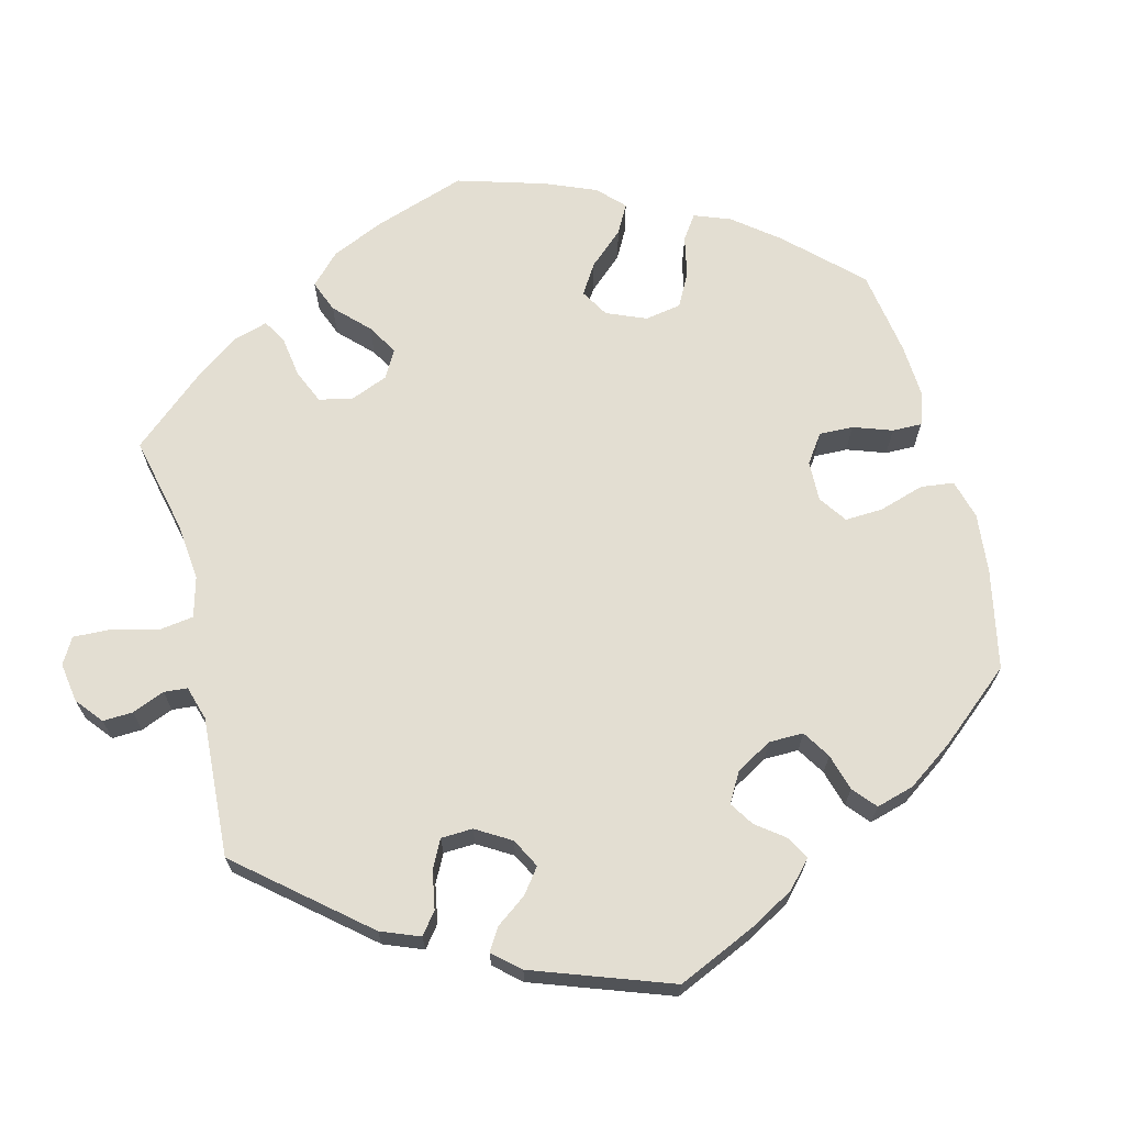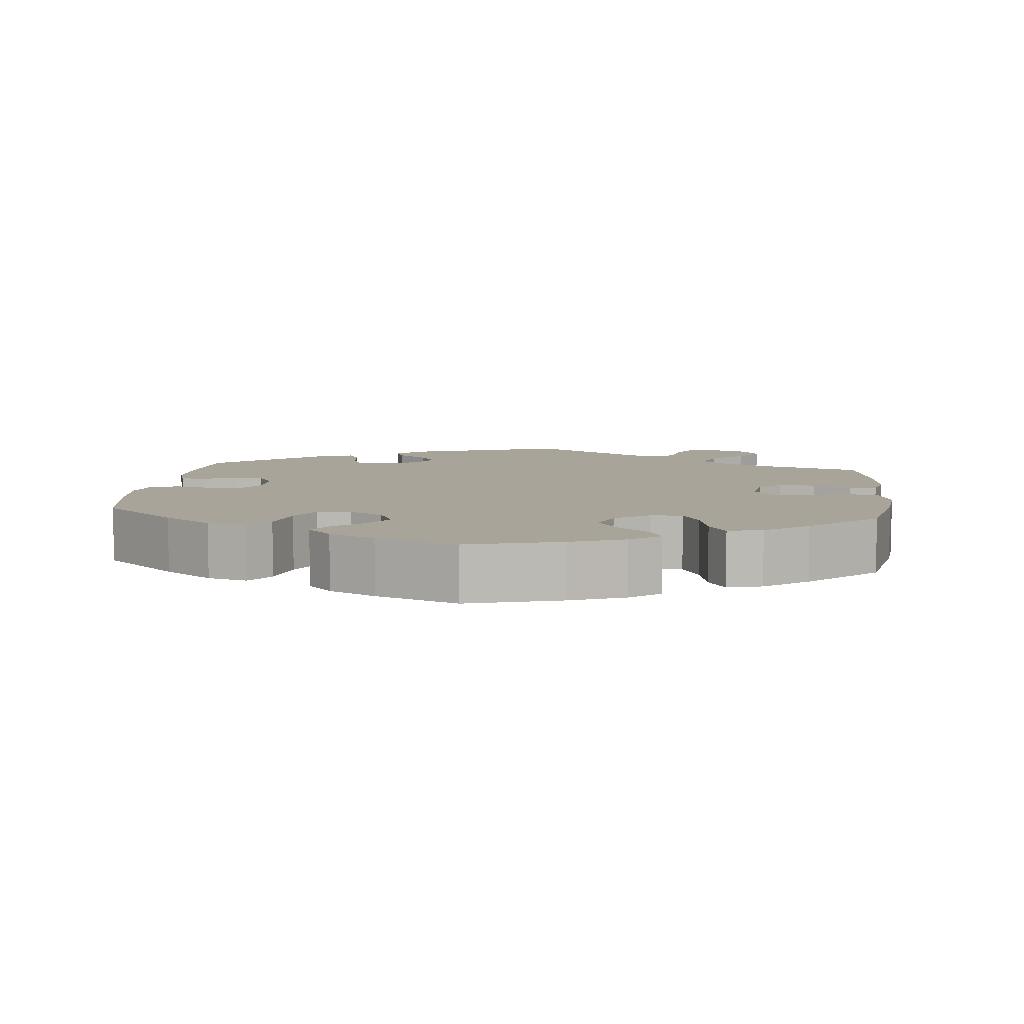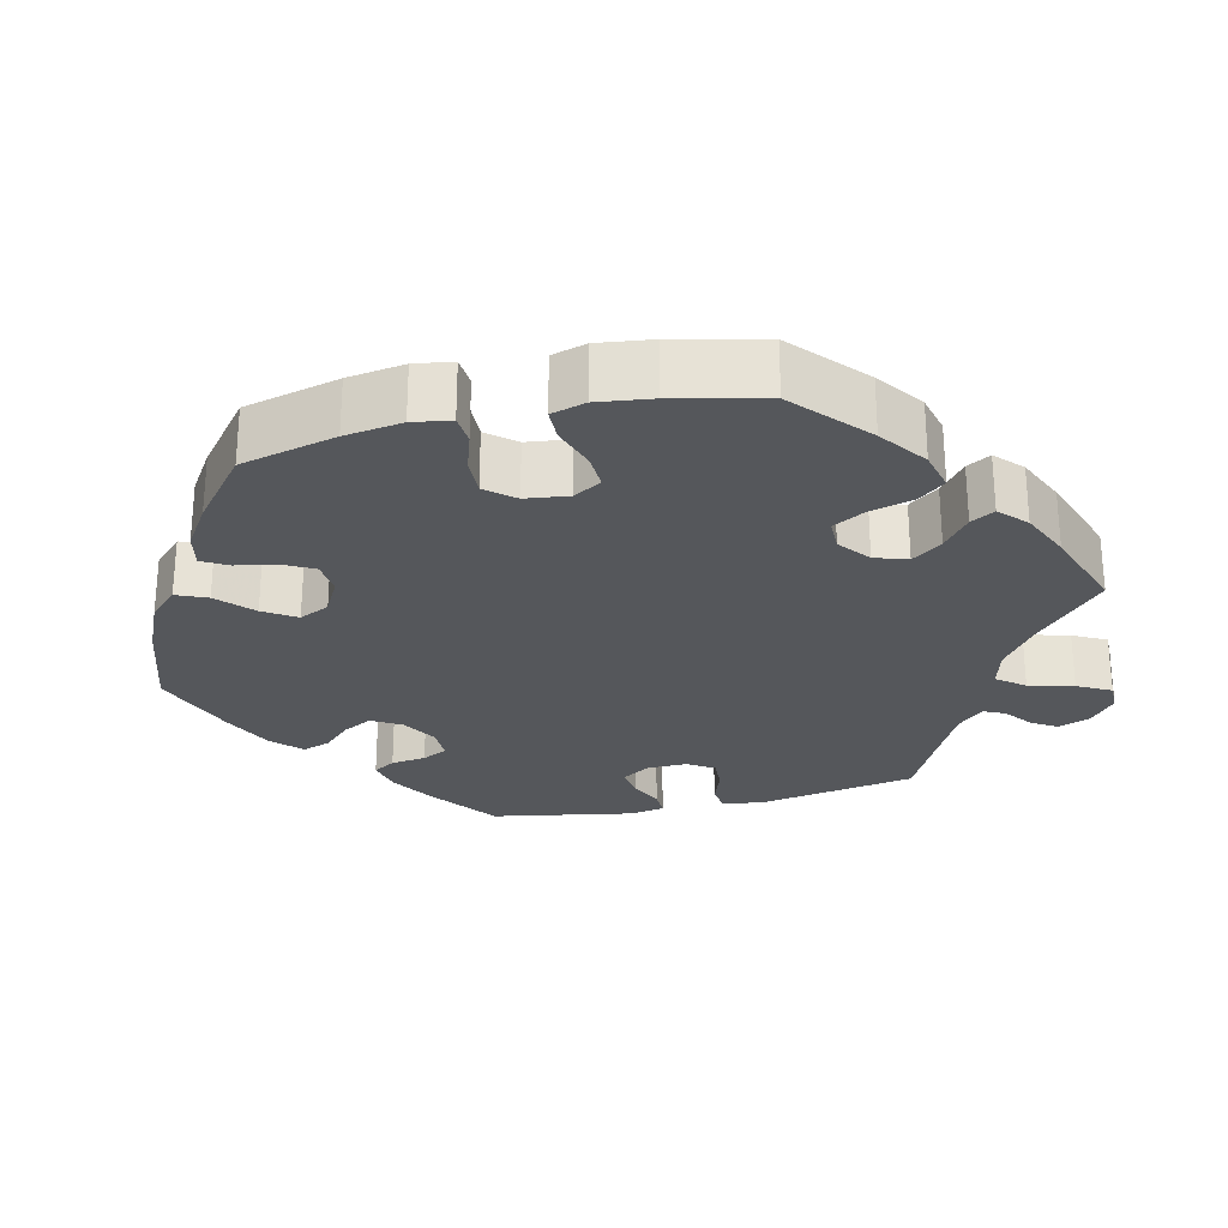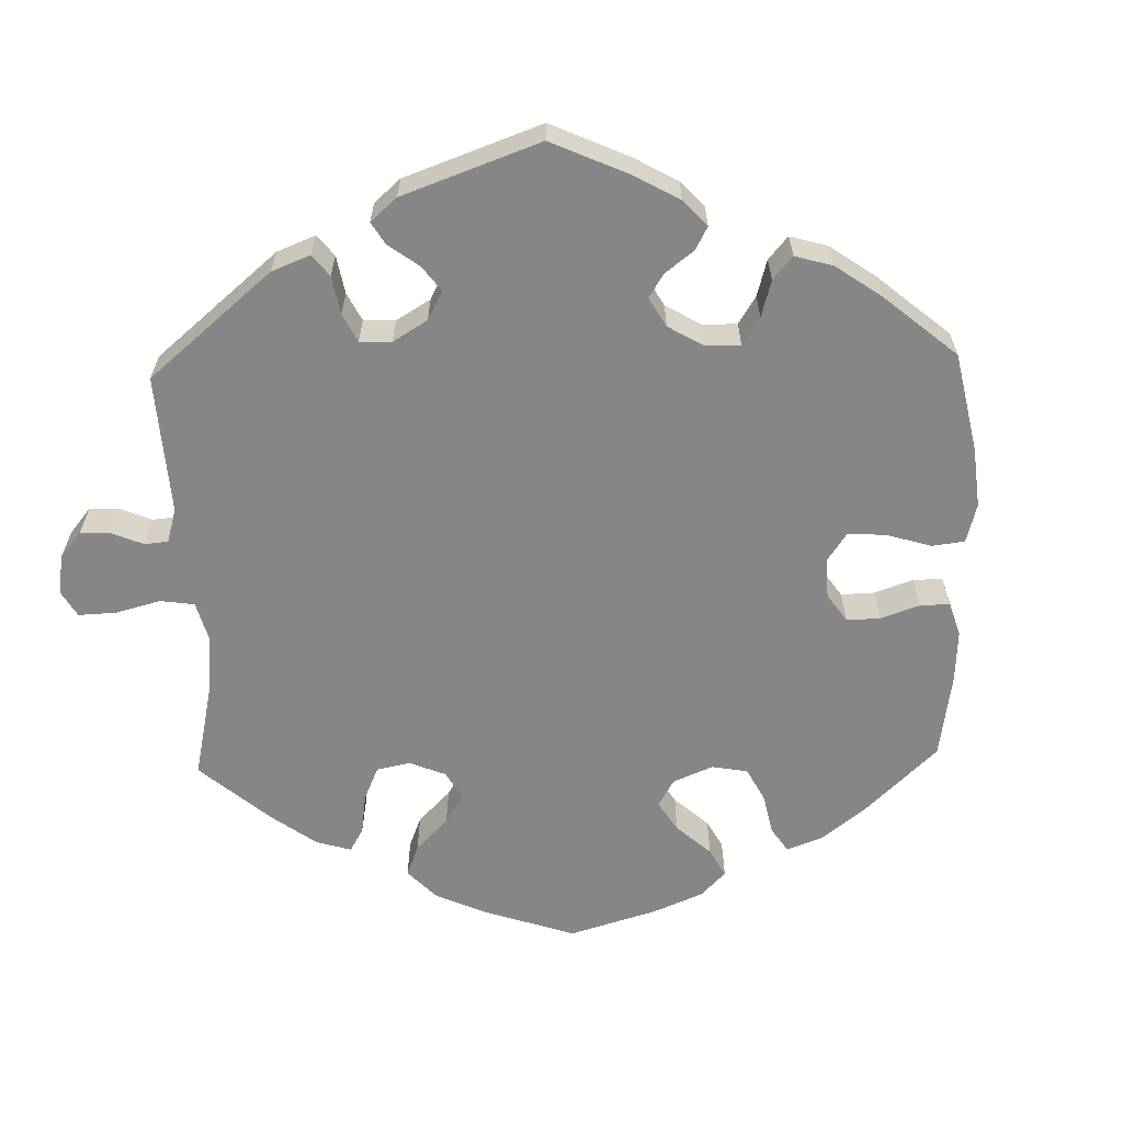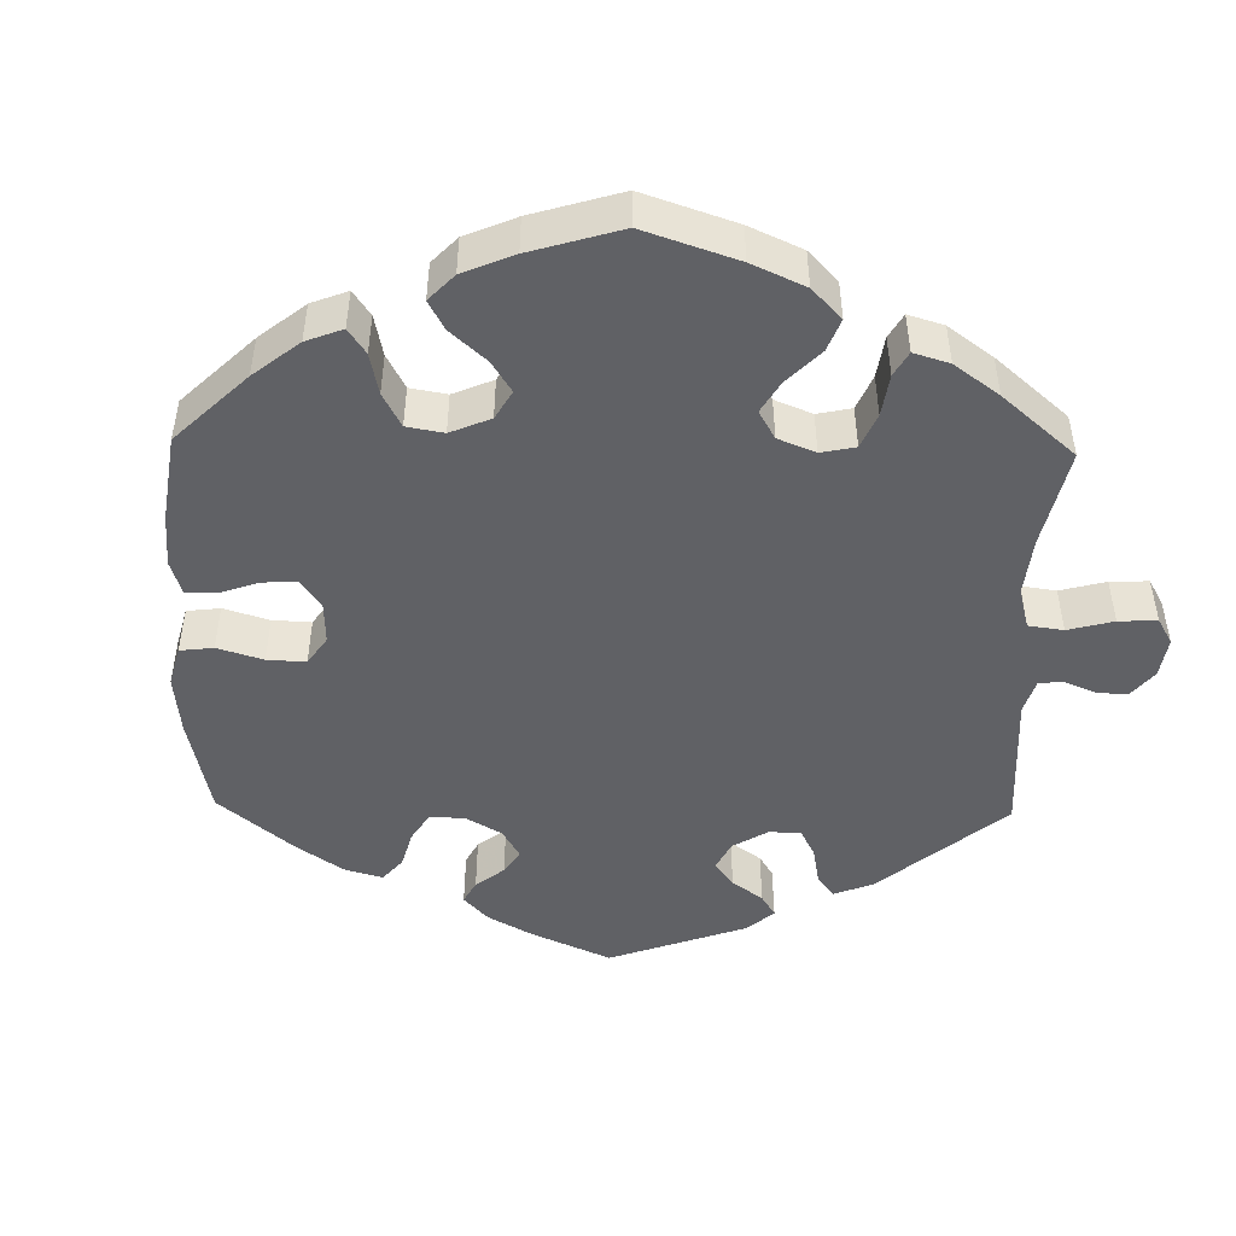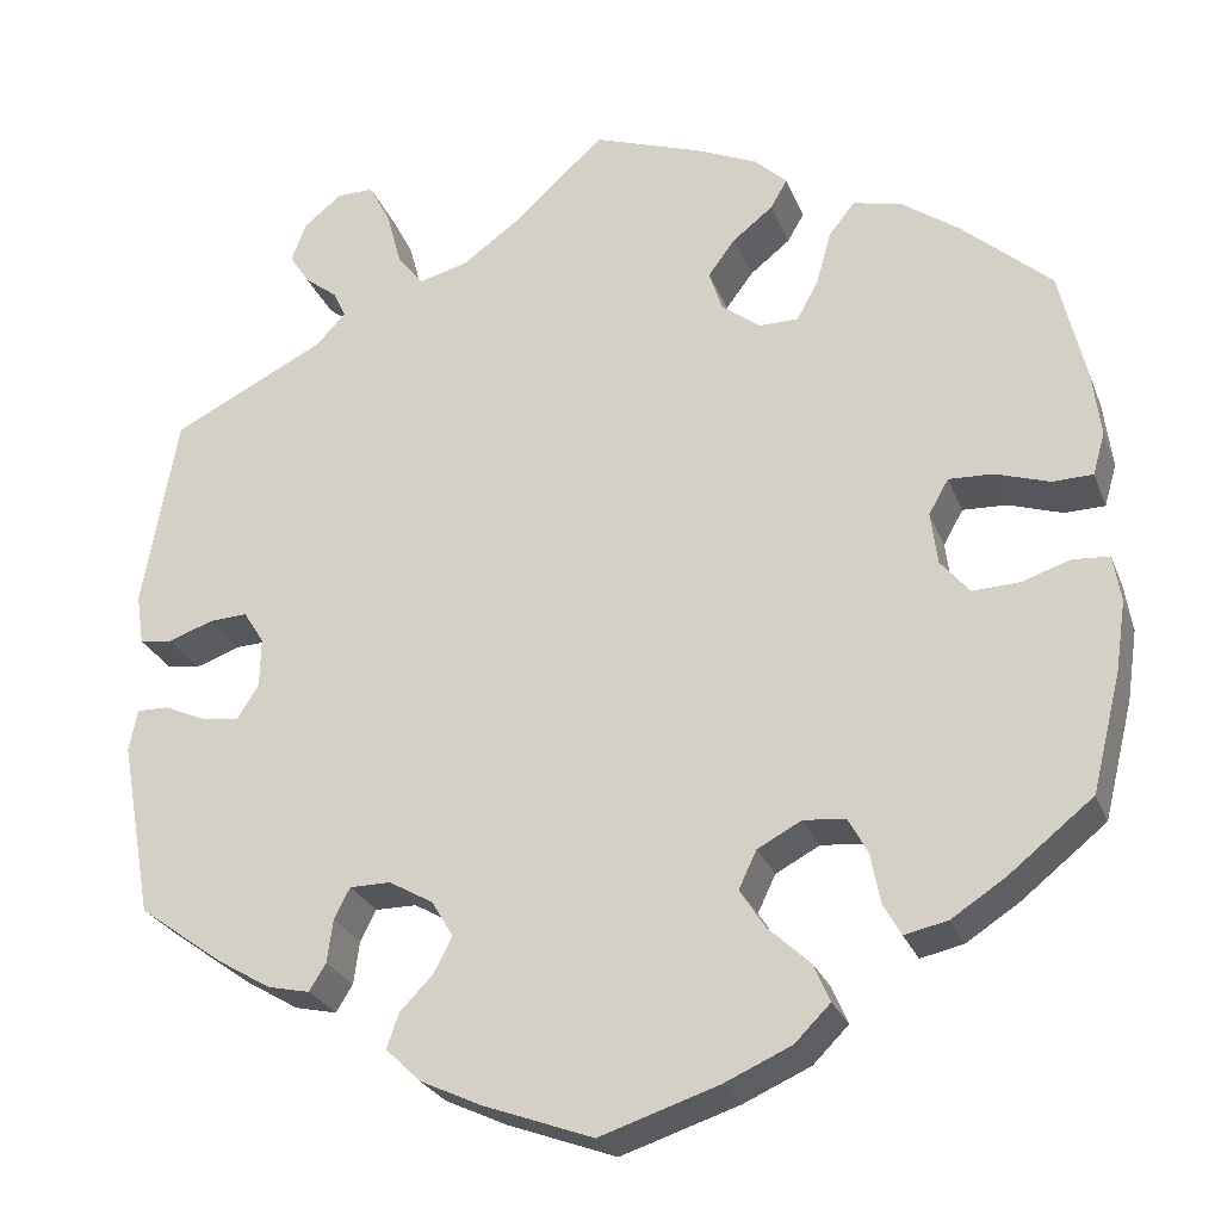
<metadata>
{"format":"obj","ext":"obj","renderer":"f3d","projection":"perspective","resolution":1024,"background":"white","views":[{"elev":67.7,"azim":105.6,"up":"+Y"},{"elev":7.3,"azim":-114.0,"up":"+Y"},{"elev":-26.6,"azim":-76.7,"up":"+Y"},{"elev":-62.2,"azim":121.7,"up":"+Y"},{"elev":-47.7,"azim":-61.3,"up":"+Y"},{"elev":-26.2,"azim":-161.7,"up":"+Z"}]}
</metadata>
<code>
v 0.096 0.07 0.49
v 0.158 0.07 0.445
v 0.211 0.07 0.431
v 0.239 0.07 0.467
v 0.255 0.07 0.526
v 0.278 0.07 0.57
v 0.317 0.07 0.57
v 0.358 0.07 0.537
v 0.374 0.07 0.495
v 0.353 0.07 0.462
v 0.317 0.07 0.434
v 0.304 0.07 0.406
v 0.336 0.07 0.372
v 0.5 0.07 0.29
v 0.537 0.07 0.082
v 0.529 0.07 0.028
v 0.494 0.07 0.023
v 0.446 0.07 0.04
v 0.405 0.07 0.042
v 0.383 0.07 0.007
v 0.384 0.07 -0.046
v 0.407 0.07 -0.082
v 0.447 0.07 -0.077
v 0.492 0.07 -0.057
v 0.526 0.07 -0.056
v 0.535 0.07 -0.101
v 0.501 0.07 -0.289
v 0.41 0.07 -0.355
v 0.353 0.07 -0.389
v 0.308 0.07 -0.399
v 0.29 0.07 -0.37
v 0.284 0.07 -0.324
v 0.267 0.07 -0.291
v 0.223 0.07 -0.291
v 0.176 0.07 -0.318
v 0.153 0.07 -0.357
v 0.173 0.07 -0.395
v 0.208 0.07 -0.431
v 0.221 0.07 -0.468
v 0.184 0.07 -0.504
v 0.118 0.07 -0.535
v 0.001 0.07 -0.578
v -0.125 0.07 -0.537
v -0.197 0.07 -0.505
v -0.235 0.07 -0.467
v -0.218 0.07 -0.427
v -0.173 0.07 -0.385
v -0.146 0.07 -0.343
v -0.165 0.07 -0.303
v -0.212 0.07 -0.278
v -0.257 0.07 -0.282
v -0.278 0.07 -0.321
v -0.288 0.07 -0.374
v -0.307 0.07 -0.408
v -0.353 0.07 -0.398
v -0.41 0.07 -0.361
v -0.5 0.07 -0.289
v -0.531 0.07 -0.164
v -0.542 0.07 -0.089
v -0.534 0.07 -0.039
v -0.495 0.07 -0.036
v -0.443 0.07 -0.053
v -0.393 0.07 -0.055
v -0.362 0.07 -0.018
v -0.355 0.07 0.038
v -0.376 0.07 0.075
v -0.423 0.07 0.073
v -0.481 0.07 0.054
v -0.524 0.07 0.055
v -0.537 0.07 0.1
v -0.528 0.07 0.171
v -0.5 0.07 0.289
v -0.405 0.07 0.373
v -0.344 0.07 0.417
v -0.291 0.07 0.43
v -0.263 0.07 0.395
v -0.247 0.07 0.337
v -0.224 0.07 0.296
v -0.182 0.07 0.296
v -0.141 0.07 0.328
v -0.127 0.07 0.371
v -0.156 0.07 0.41
v -0.199 0.07 0.444
v -0.217 0.07 0.475
v -0.182 0.07 0.508
v -0.117 0.07 0.537
v 0 0.07 0.578
v 0.096 0 0.49
v 0.158 0 0.445
v 0.211 0 0.431
v 0.239 0 0.467
v 0.255 0 0.526
v 0.278 0 0.57
v 0.317 0 0.57
v 0.358 0 0.537
v 0.374 0 0.495
v 0.353 0 0.462
v 0.317 0 0.434
v 0.304 0 0.406
v 0.336 0 0.372
v 0.5 0 0.29
v 0.537 0 0.082
v 0.529 0 0.028
v 0.494 0 0.023
v 0.446 0 0.04
v 0.405 0 0.042
v 0.383 0 0.007
v 0.384 0 -0.046
v 0.407 0 -0.082
v 0.447 0 -0.077
v 0.492 0 -0.057
v 0.526 0 -0.056
v 0.535 0 -0.101
v 0.501 0 -0.289
v 0.41 0 -0.355
v 0.353 0 -0.389
v 0.308 0 -0.399
v 0.29 0 -0.37
v 0.284 0 -0.324
v 0.267 0 -0.291
v 0.223 0 -0.291
v 0.176 0 -0.318
v 0.153 0 -0.357
v 0.173 0 -0.395
v 0.208 0 -0.431
v 0.221 0 -0.468
v 0.184 0 -0.504
v 0.118 0 -0.535
v 0.001 0 -0.578
v -0.125 0 -0.537
v -0.197 0 -0.505
v -0.235 0 -0.467
v -0.218 0 -0.427
v -0.173 0 -0.385
v -0.146 0 -0.343
v -0.165 0 -0.303
v -0.212 0 -0.278
v -0.257 0 -0.282
v -0.278 0 -0.321
v -0.288 0 -0.374
v -0.307 0 -0.408
v -0.353 0 -0.398
v -0.41 0 -0.361
v -0.5 0 -0.289
v -0.531 0 -0.164
v -0.542 0 -0.089
v -0.534 0 -0.039
v -0.495 0 -0.036
v -0.443 0 -0.053
v -0.393 0 -0.055
v -0.362 0 -0.018
v -0.355 0 0.038
v -0.376 0 0.075
v -0.423 0 0.073
v -0.481 0 0.054
v -0.524 0 0.055
v -0.537 0 0.1
v -0.528 0 0.171
v -0.5 0 0.289
v -0.405 0 0.373
v -0.344 0 0.417
v -0.291 0 0.43
v -0.263 0 0.395
v -0.247 0 0.337
v -0.224 0 0.296
v -0.182 0 0.296
v -0.141 0 0.328
v -0.127 0 0.371
v -0.156 0 0.41
v -0.199 0 0.444
v -0.217 0 0.475
v -0.182 0 0.508
v -0.117 0 0.537
v 0 0 0.578
f 86 87 1
f 85 86 1 2
f 82 83 84 85
f 81 82 85 2
f 80 81 2 3
f 79 80 3
f 74 75 76 77
f 74 77 78
f 73 74 78
f 72 73 78
f 71 72 78 79
f 67 68 69 70
f 66 67 70 71
f 59 60 61 62
f 59 62 63
f 58 59 63
f 57 58 63
f 56 57 63 64
f 52 53 54 55
f 51 52 55 56
f 44 45 46 47
f 44 47 48
f 43 44 48
f 42 43 48
f 41 42 48 49
f 37 38 39 40
f 36 37 40 41
f 29 30 31 32
f 29 32 33
f 28 29 33
f 27 28 33
f 26 27 33 34
f 23 24 25 26
f 22 23 26 34
f 15 16 17 18
f 13 14 15 18
f 12 13 18 19
f 8 9 10 11
f 8 11 12
f 7 8 12
f 4 5 6 7
f 4 7 12
f 3 4 12 19
f 66 71 79 3
f 65 66 3 19
f 64 65 19 20
f 51 56 64
f 50 51 64 20
f 49 50 20 21
f 36 41 49
f 35 36 49
f 34 35 49
f 21 22 34 49
f 88 174 173
f 89 88 173 172
f 172 171 170 169
f 89 172 169 168
f 90 89 168 167
f 90 167 166
f 164 163 162 161
f 165 164 161
f 165 161 160
f 165 160 159
f 166 165 159 158
f 157 156 155 154
f 158 157 154 153
f 149 148 147 146
f 150 149 146
f 150 146 145
f 150 145 144
f 151 150 144 143
f 142 141 140 139
f 143 142 139 138
f 134 133 132 131
f 135 134 131
f 135 131 130
f 135 130 129
f 136 135 129 128
f 127 126 125 124
f 128 127 124 123
f 119 118 117 116
f 120 119 116
f 120 116 115
f 120 115 114
f 121 120 114 113
f 113 112 111 110
f 121 113 110 109
f 105 104 103 102
f 105 102 101 100
f 106 105 100 99
f 98 97 96 95
f 99 98 95
f 99 95 94
f 94 93 92 91
f 99 94 91
f 106 99 91 90
f 90 166 158 153
f 106 90 153 152
f 107 106 152 151
f 151 143 138
f 107 151 138 137
f 108 107 137 136
f 136 128 123
f 136 123 122
f 136 122 121
f 136 121 109 108
f 1 88 89 2
f 2 89 90 3
f 3 90 91 4
f 4 91 92 5
f 5 92 93 6
f 6 93 94 7
f 7 94 95 8
f 8 95 96 9
f 9 96 97 10
f 10 97 98 11
f 11 98 99 12
f 12 99 100 13
f 13 100 101 14
f 14 101 102 15
f 15 102 103 16
f 16 103 104 17
f 17 104 105 18
f 18 105 106 19
f 19 106 107 20
f 20 107 108 21
f 21 108 109 22
f 22 109 110 23
f 23 110 111 24
f 24 111 112 25
f 25 112 113 26
f 26 113 114 27
f 27 114 115 28
f 28 115 116 29
f 29 116 117 30
f 30 117 118 31
f 31 118 119 32
f 32 119 120 33
f 33 120 121 34
f 34 121 122 35
f 35 122 123 36
f 36 123 124 37
f 37 124 125 38
f 38 125 126 39
f 39 126 127 40
f 40 127 128 41
f 41 128 129 42
f 42 129 130 43
f 43 130 131 44
f 44 131 132 45
f 45 132 133 46
f 46 133 134 47
f 47 134 135 48
f 48 135 136 49
f 49 136 137 50
f 50 137 138 51
f 51 138 139 52
f 52 139 140 53
f 53 140 141 54
f 54 141 142 55
f 55 142 143 56
f 56 143 144 57
f 57 144 145 58
f 58 145 146 59
f 59 146 147 60
f 60 147 148 61
f 61 148 149 62
f 62 149 150 63
f 63 150 151 64
f 64 151 152 65
f 65 152 153 66
f 66 153 154 67
f 67 154 155 68
f 68 155 156 69
f 69 156 157 70
f 70 157 158 71
f 71 158 159 72
f 72 159 160 73
f 73 160 161 74
f 74 161 162 75
f 75 162 163 76
f 76 163 164 77
f 77 164 165 78
f 78 165 166 79
f 79 166 167 80
f 80 167 168 81
f 81 168 169 82
f 82 169 170 83
f 83 170 171 84
f 84 171 172 85
f 85 172 173 86
f 86 173 174 87
f 87 174 88 1

</code>
